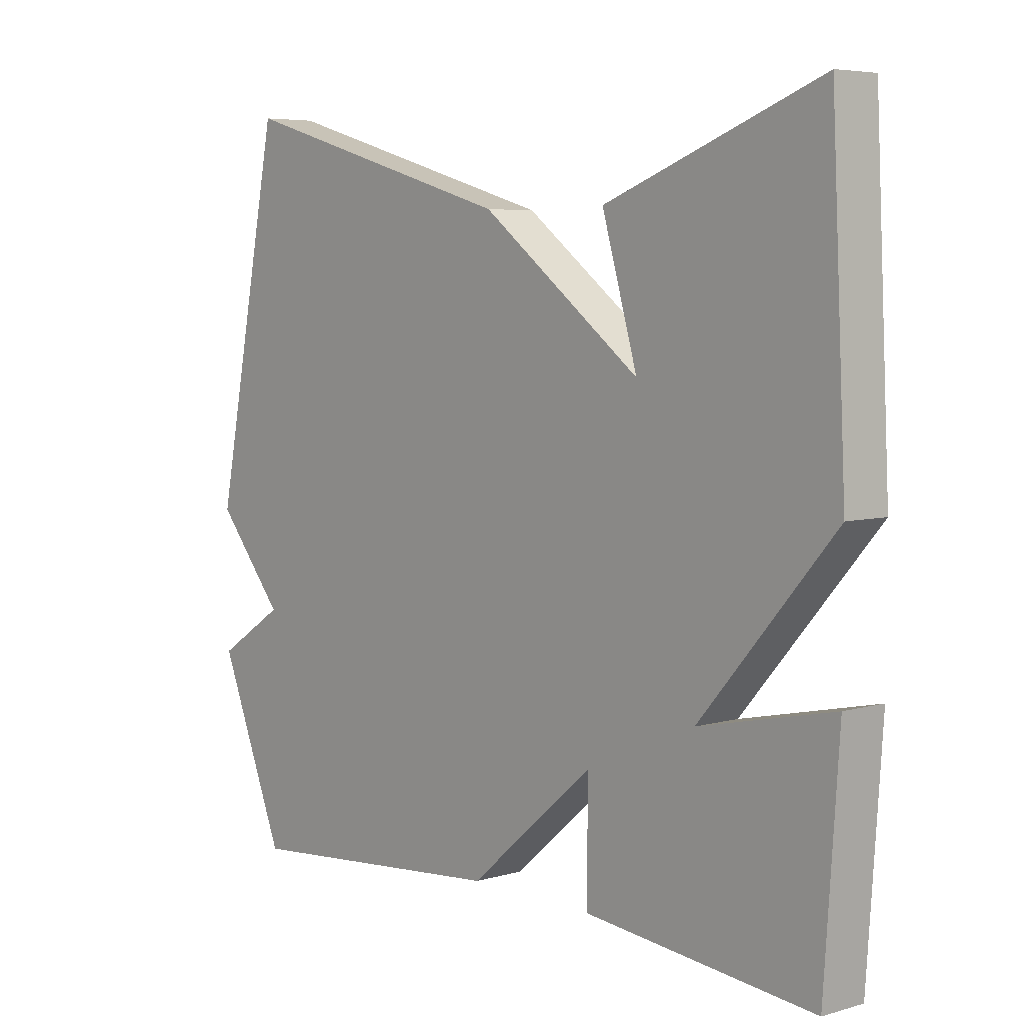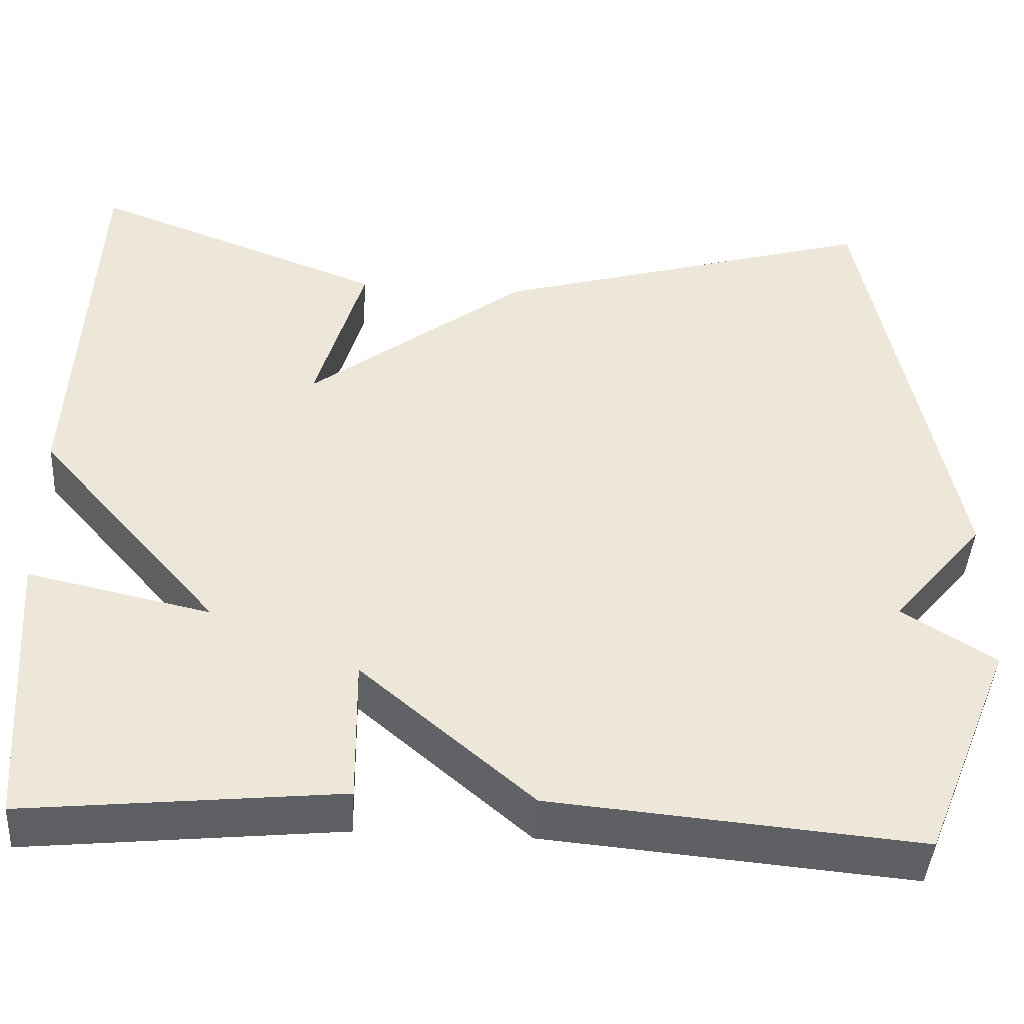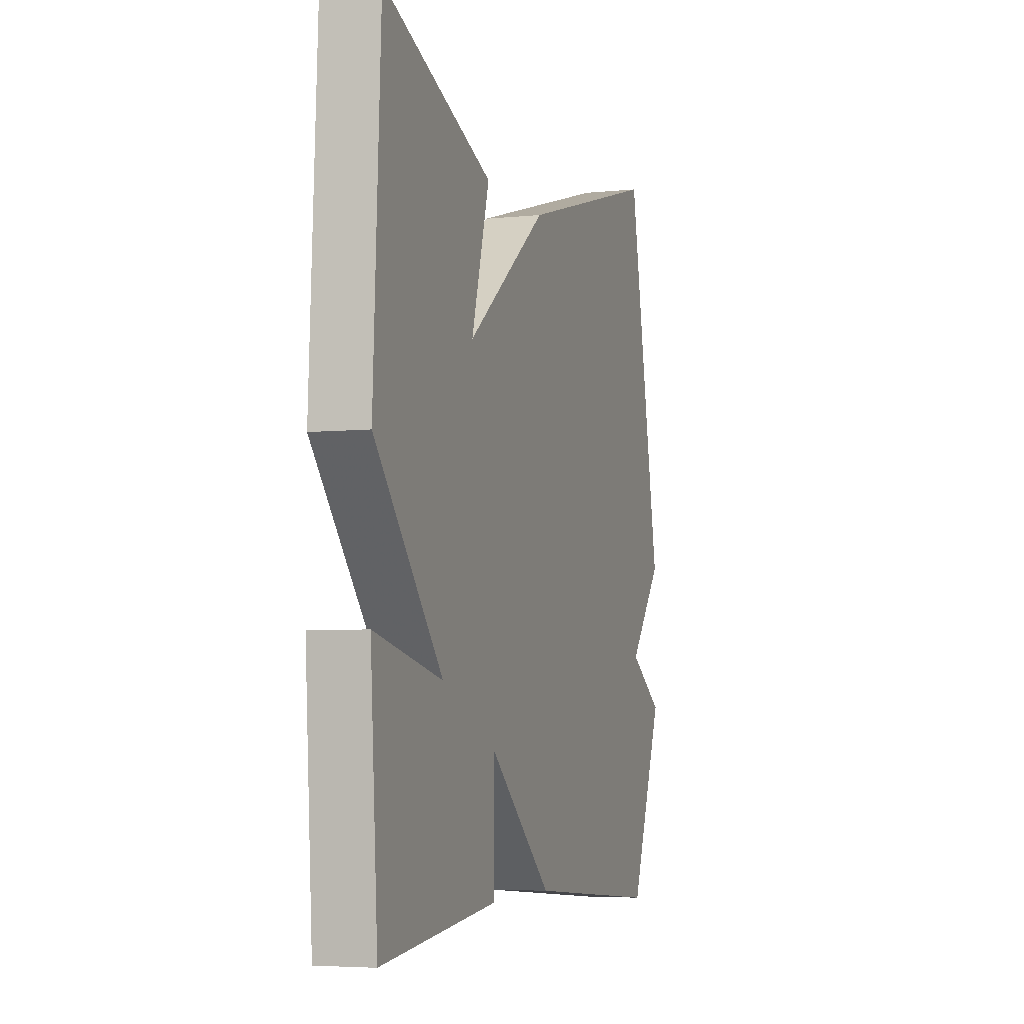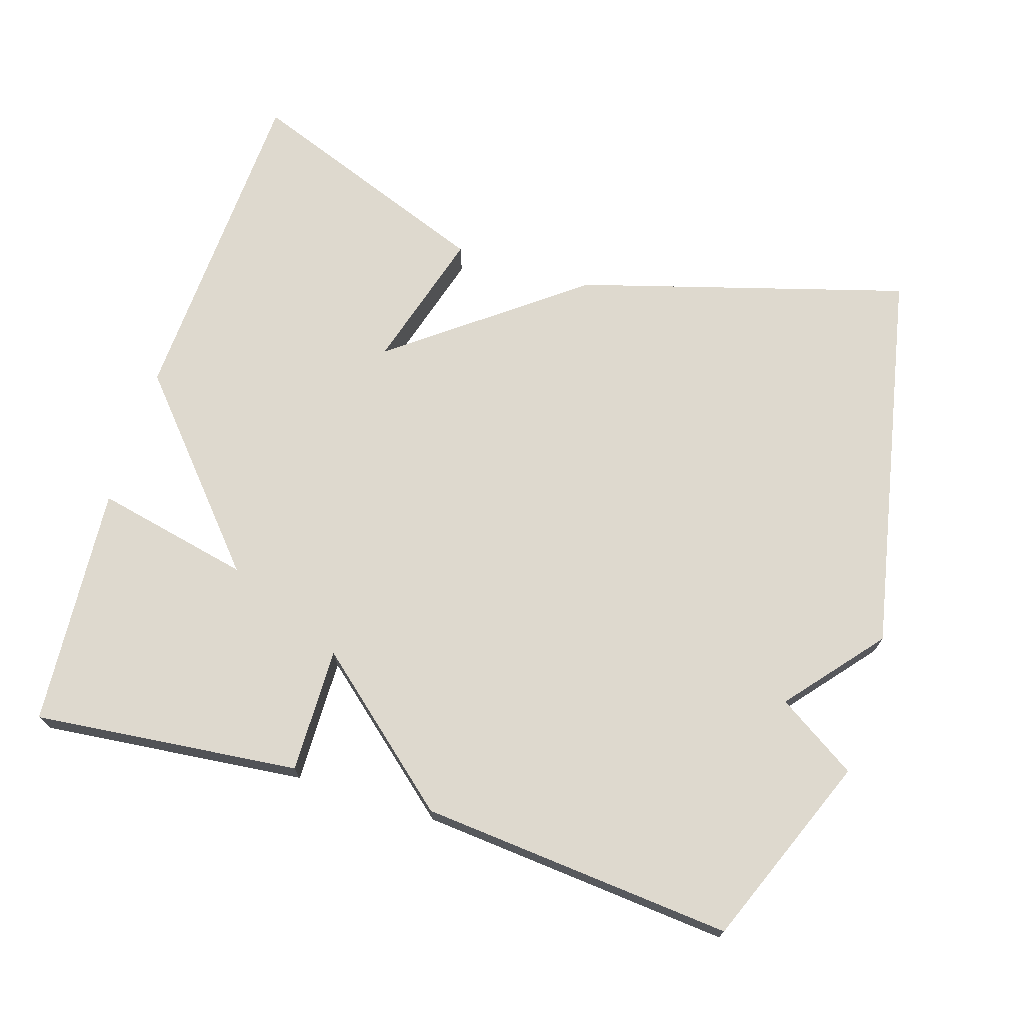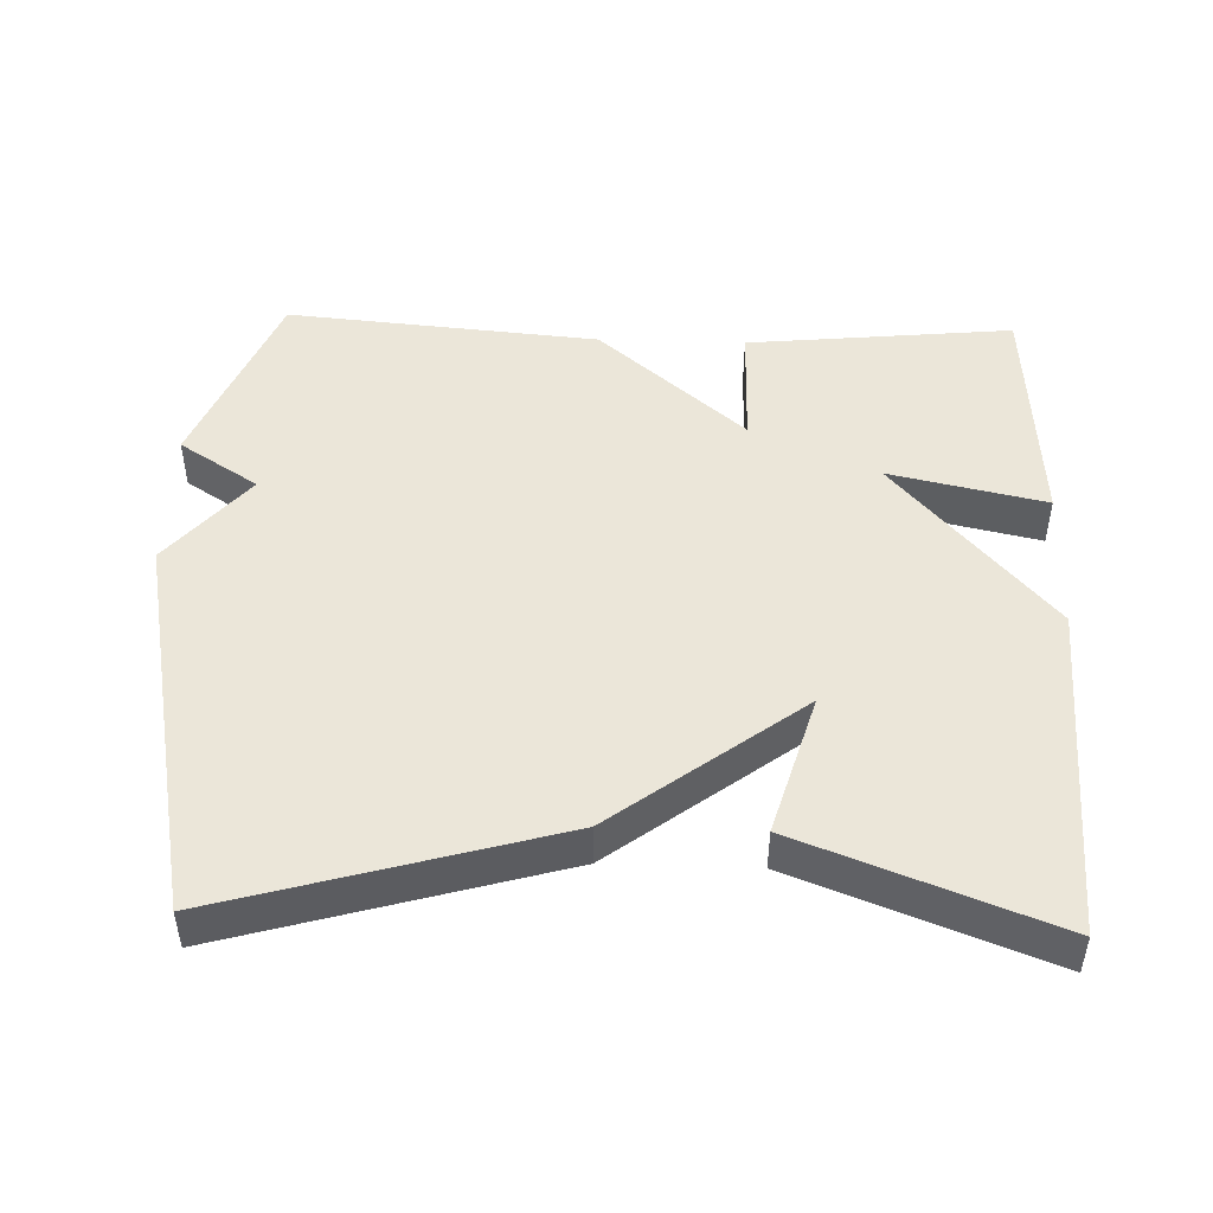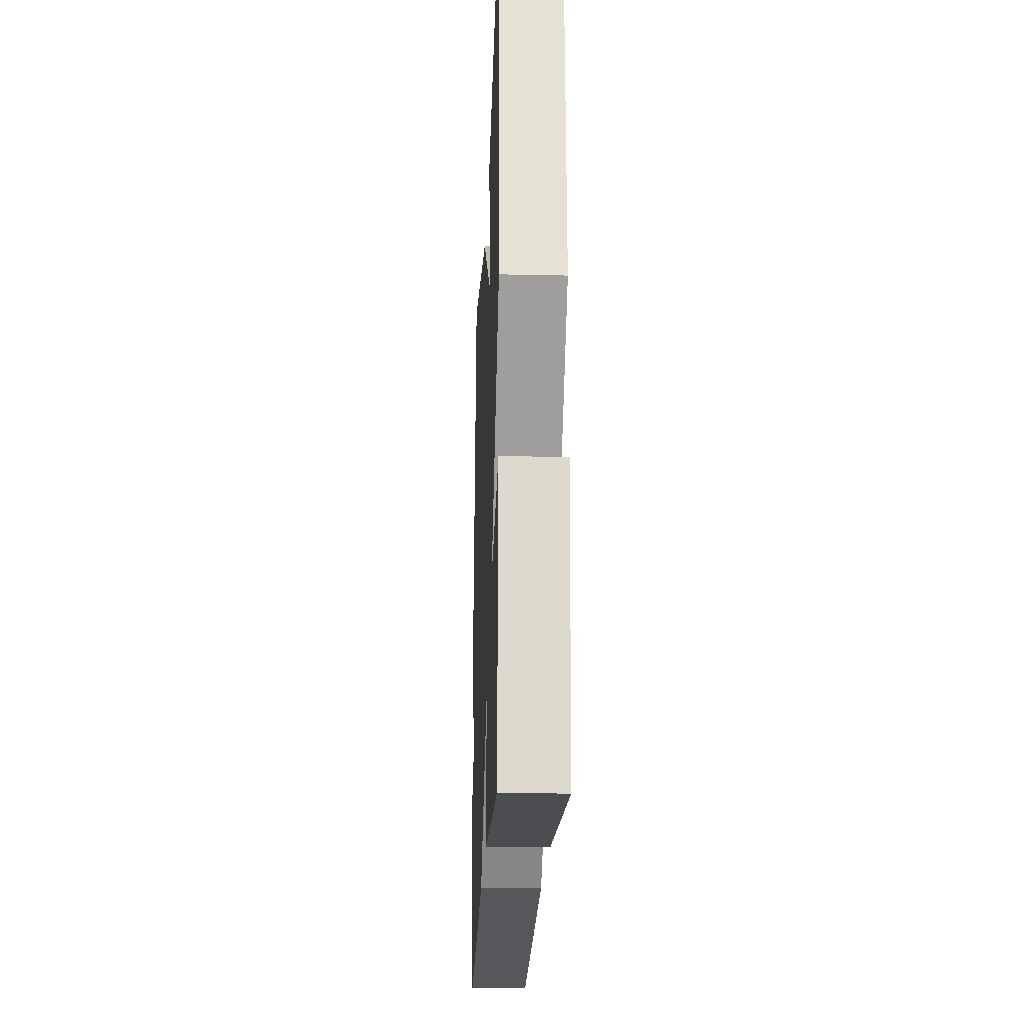
<metadata>
{"format":"obj","ext":"obj","renderer":"f3d","projection":"perspective","resolution":1024,"background":"white","views":[{"elev":5.6,"azim":48.8,"up":"+Z"},{"elev":-43.3,"azim":176.3,"up":"+Z"},{"elev":-5.1,"azim":107.9,"up":"+Z"},{"elev":71.5,"azim":-162.7,"up":"+Y"},{"elev":47.6,"azim":1.9,"up":"+Y"},{"elev":-21.7,"azim":87.8,"up":"+Z"}]}
</metadata>
<code>
v 0.5 0.07 0.5
v 0.523 0.07 0.034
v 0.308 0.07 -0.213
v 0.523 0.07 -0.166
v 0.5 0.07 -0.5
v 0.132 0.07 -0.462
v 0.134 0.07 -0.289
v -0.068 0.07 -0.462
v -0.5 0.07 -0.5
v -0.607 0.07 -0.236
v -0.498 0.07 -0.166
v -0.607 0.07 -0.036
v -0.5 0.07 0.5
v -0.045 0.07 0.369
v 0.212 0.07 0.174
v 0.155 0.07 0.369
v 0.5 0 0.5
v 0.523 0 0.034
v 0.308 0 -0.213
v 0.523 0 -0.166
v 0.5 0 -0.5
v 0.132 0 -0.462
v 0.134 0 -0.289
v -0.068 0 -0.462
v -0.5 0 -0.5
v -0.607 0 -0.236
v -0.498 0 -0.166
v -0.607 0 -0.036
v -0.5 0 0.5
v -0.045 0 0.369
v 0.212 0 0.174
v 0.155 0 0.369
f 15 16 1 2
f 13 14 15
f 12 13 15
f 11 12 15
f 10 11 15
f 9 10 15
f 8 9 15
f 7 8 15
f 7 15 2 3
f 5 6 7
f 4 5 7
f 3 4 7
f 18 17 32 31
f 31 30 29
f 31 29 28
f 31 28 27
f 31 27 26
f 31 26 25
f 31 25 24
f 31 24 23
f 19 18 31 23
f 23 22 21
f 23 21 20
f 23 20 19
f 1 17 18 2
f 2 18 19 3
f 3 19 20 4
f 4 20 21 5
f 5 21 22 6
f 6 22 23 7
f 7 23 24 8
f 8 24 25 9
f 9 25 26 10
f 10 26 27 11
f 11 27 28 12
f 12 28 29 13
f 13 29 30 14
f 14 30 31 15
f 15 31 32 16
f 16 32 17 1

</code>
